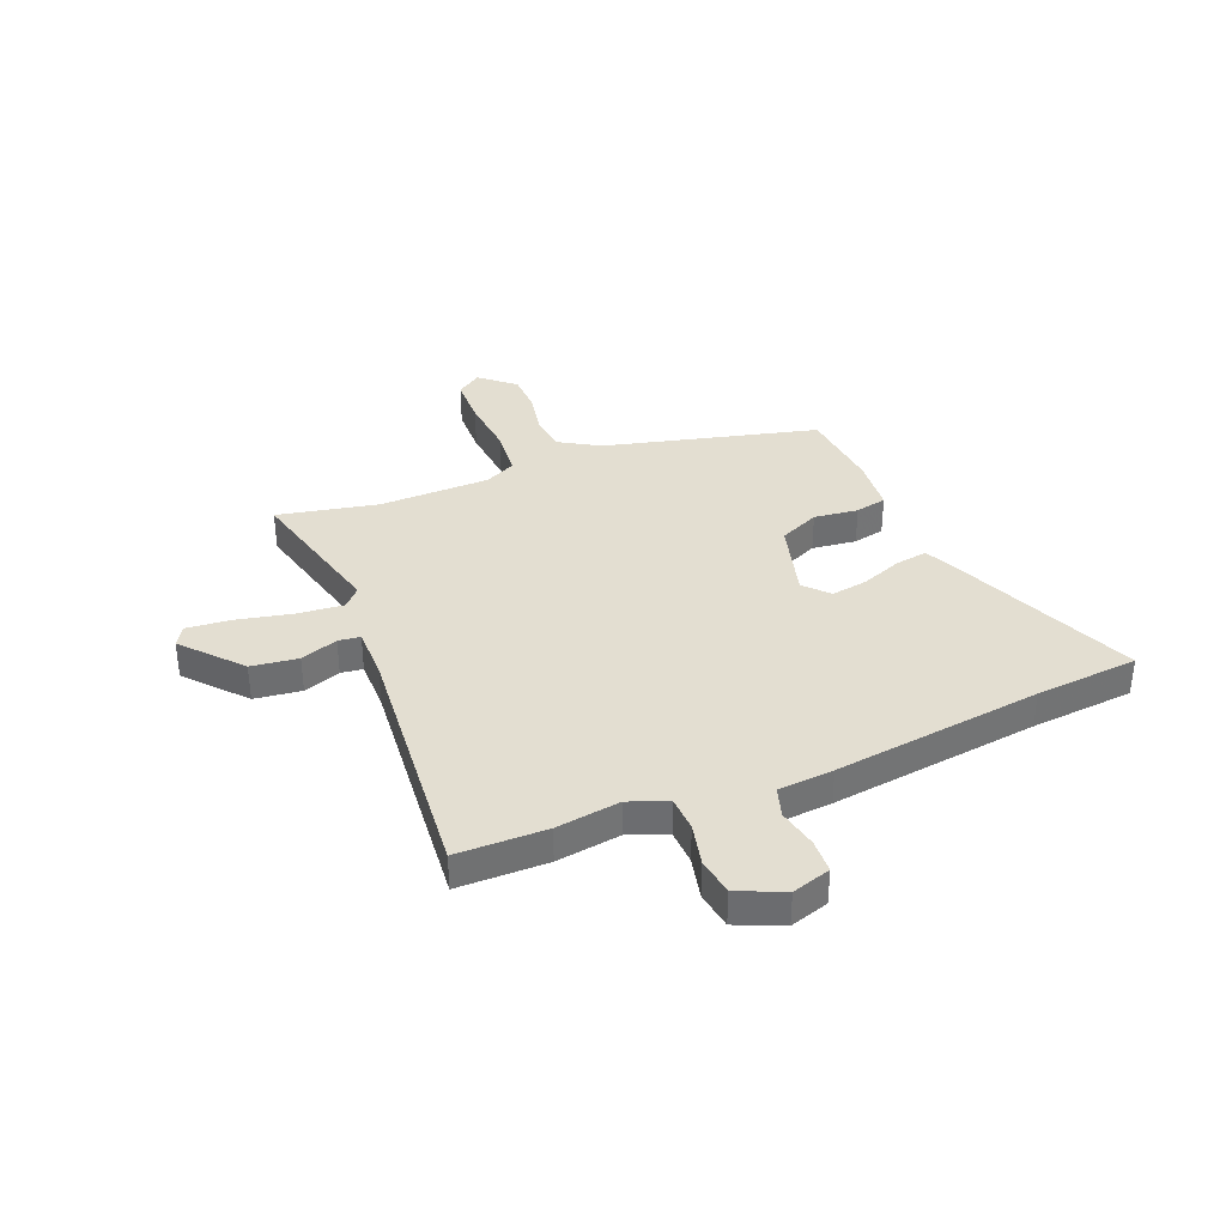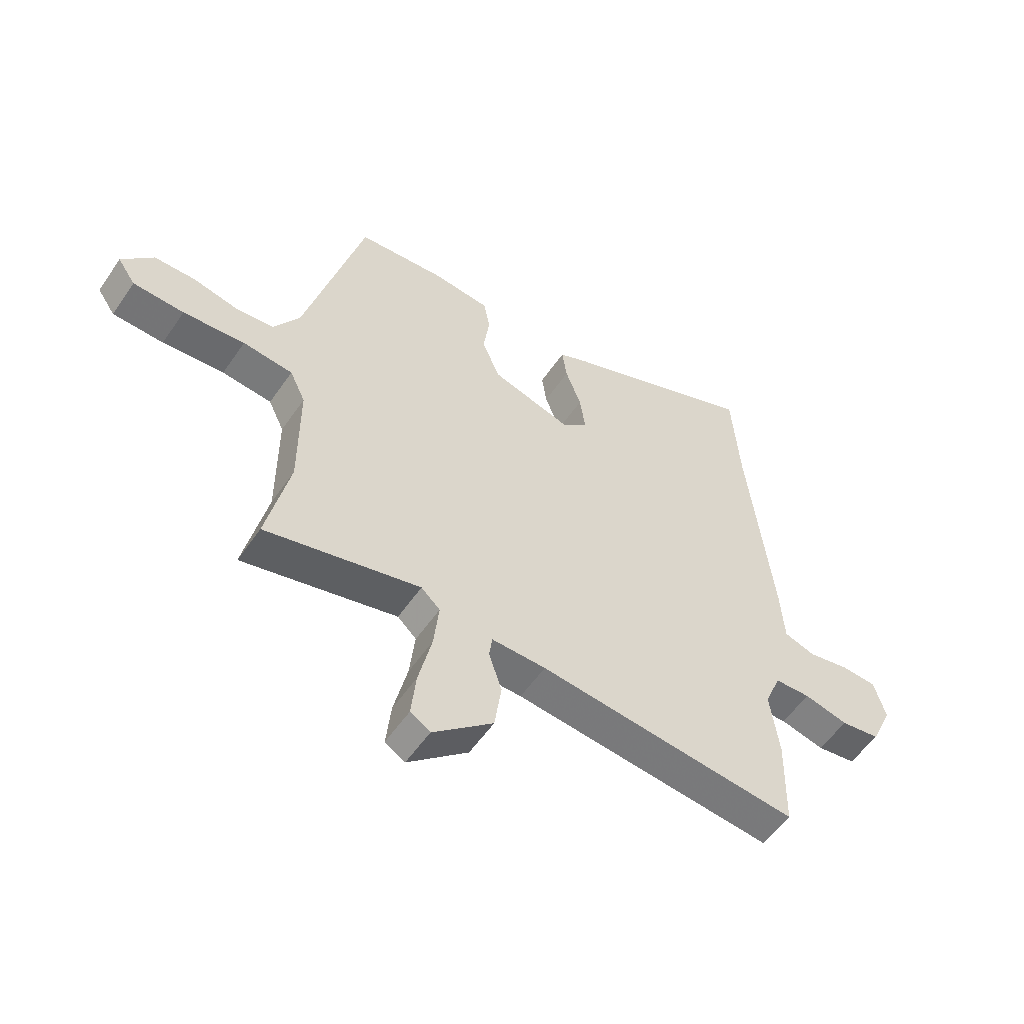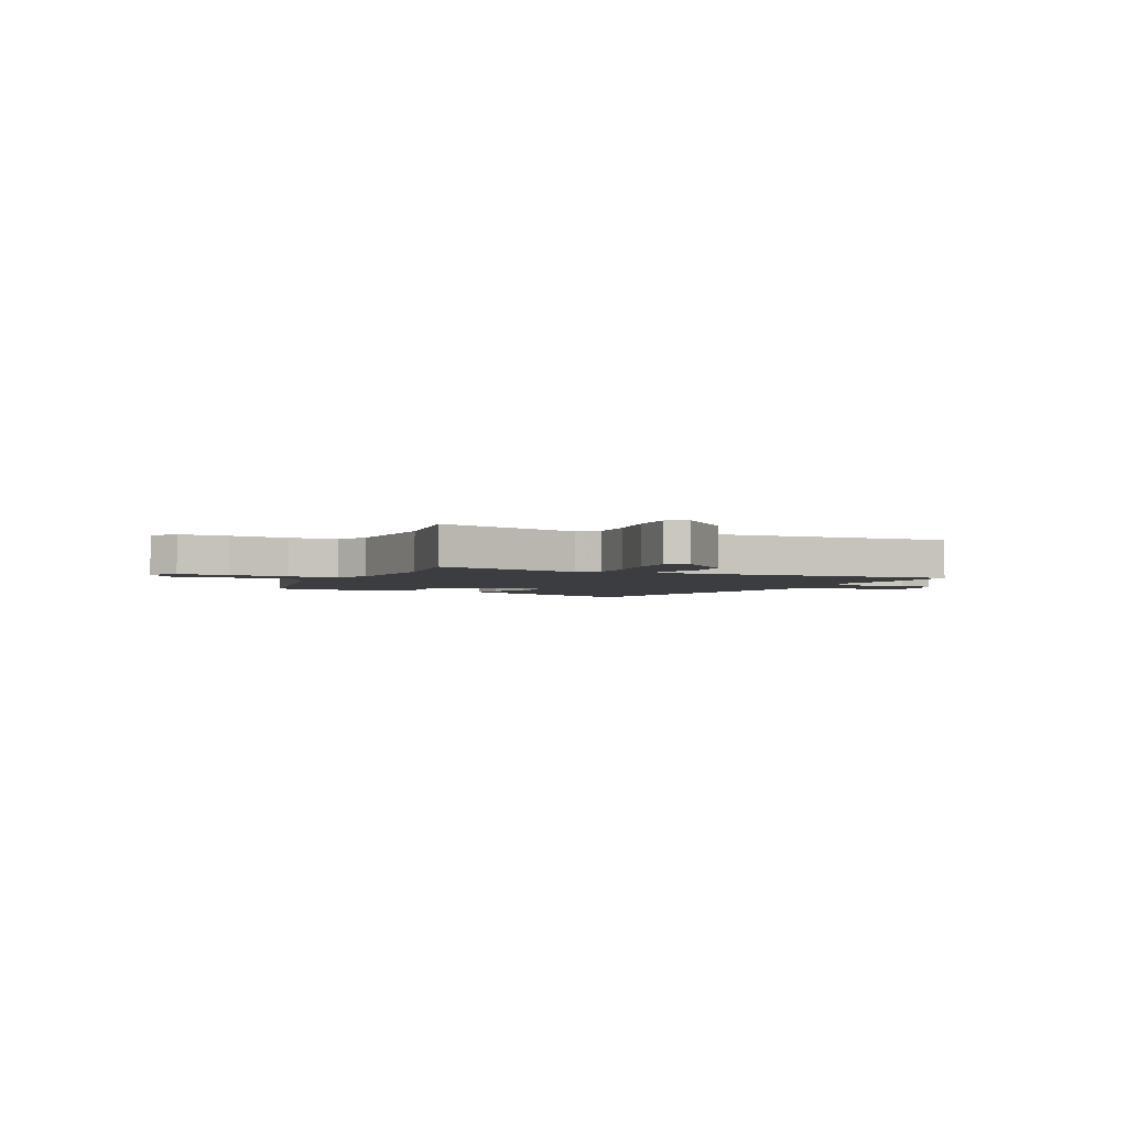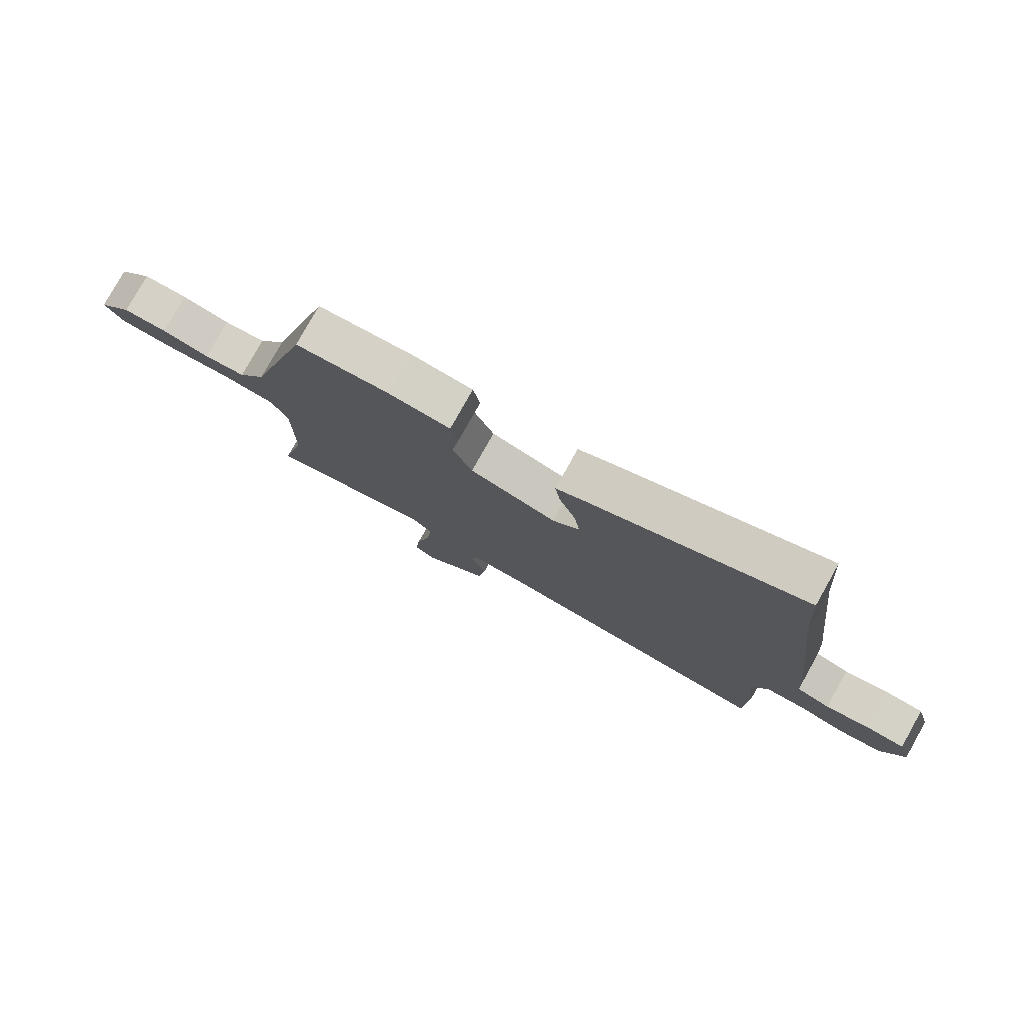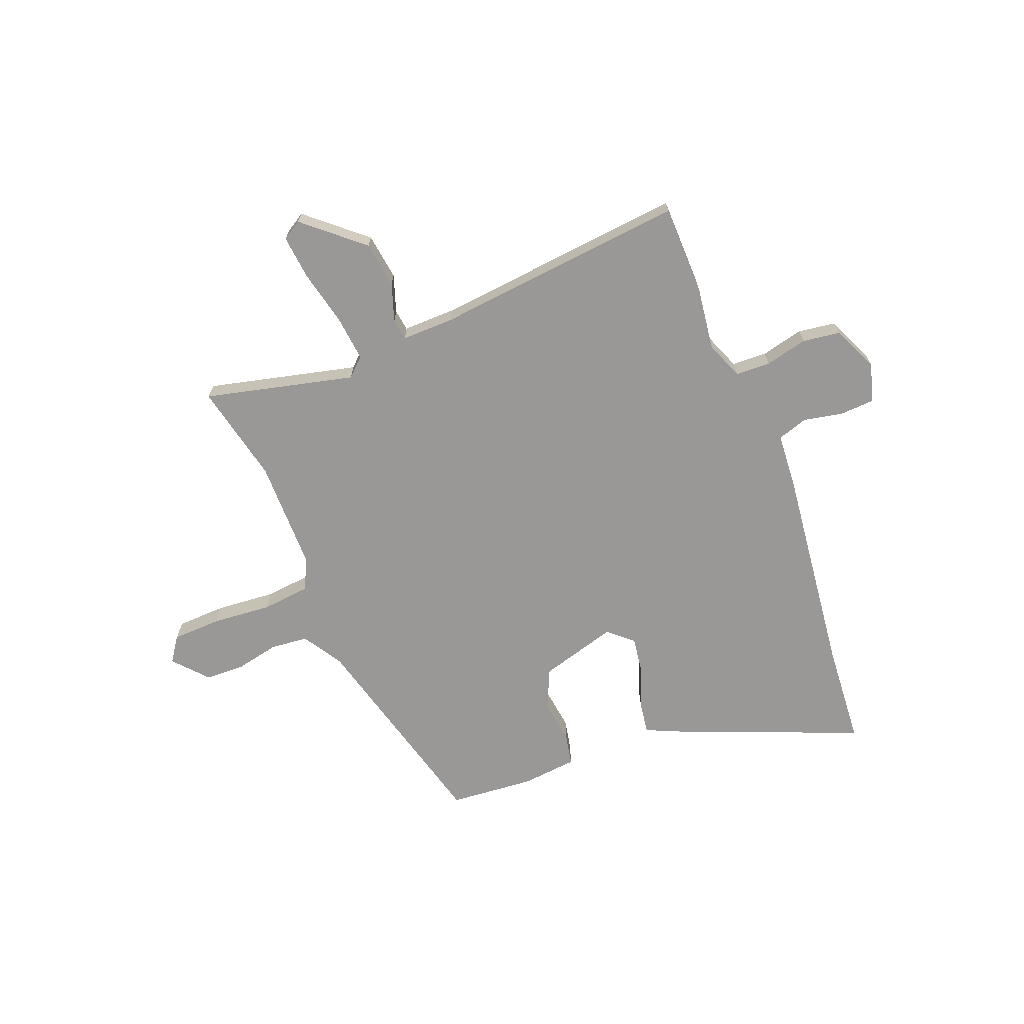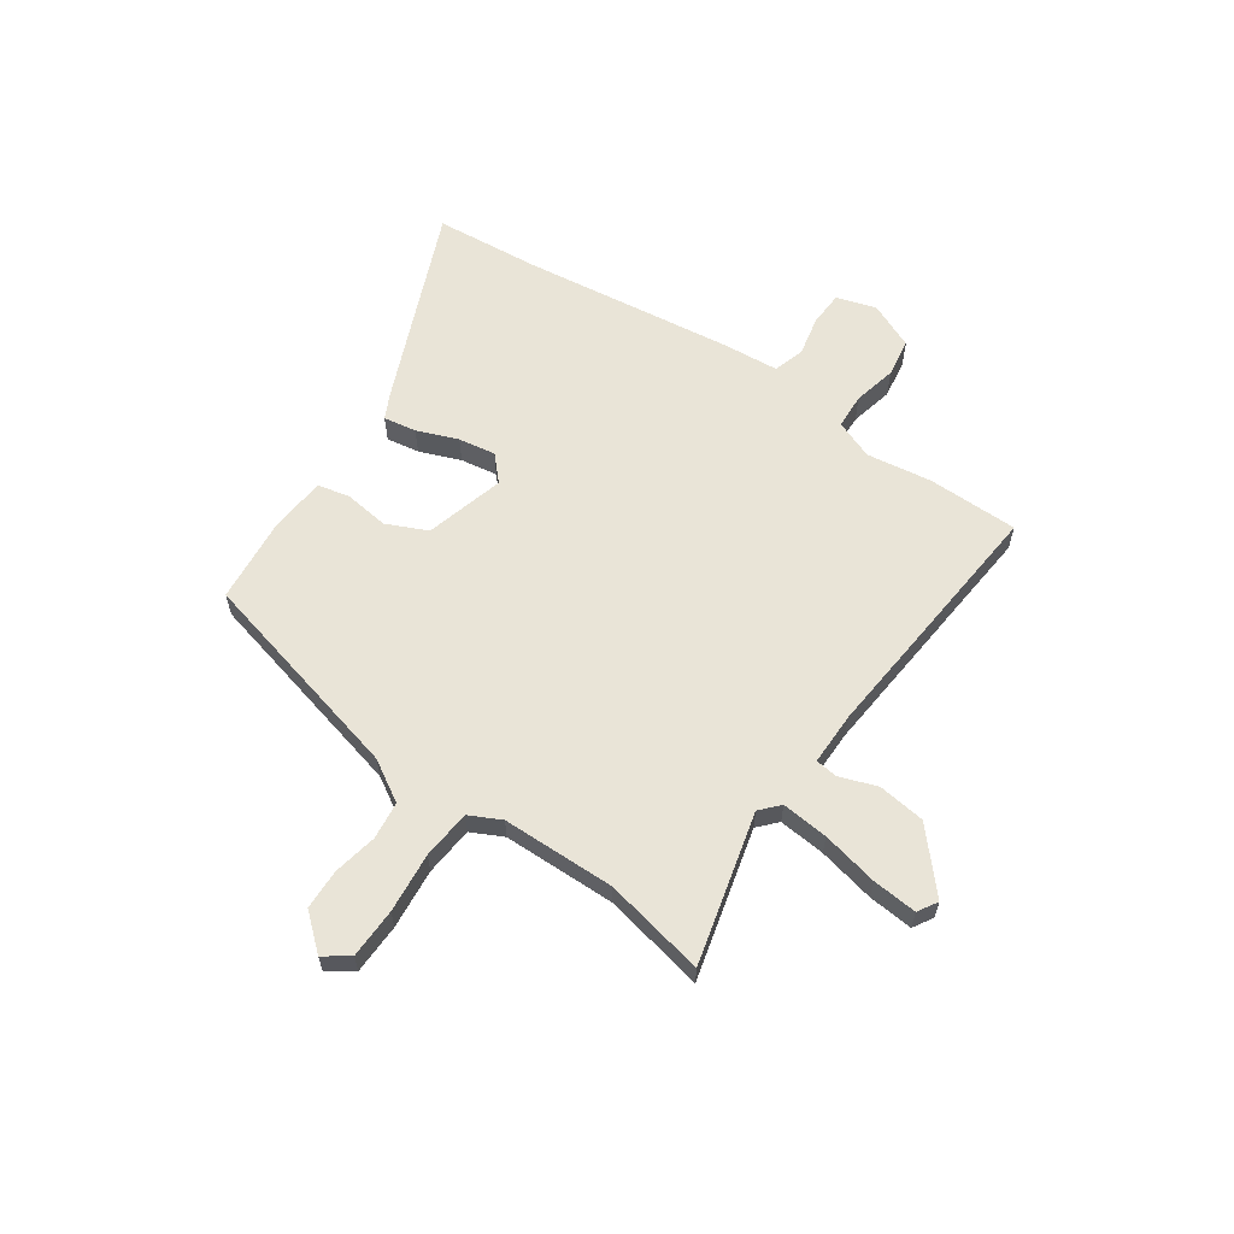
<metadata>
{"format":"obj","ext":"obj","renderer":"f3d","projection":"perspective","resolution":1024,"background":"white","views":[{"elev":36.1,"azim":-113.0,"up":"+Y"},{"elev":-55.2,"azim":146.1,"up":"+Z"},{"elev":-2.7,"azim":152.0,"up":"+Y"},{"elev":78.8,"azim":-150.7,"up":"+Z"},{"elev":-68.7,"azim":-158.8,"up":"+Y"},{"elev":61.0,"azim":123.6,"up":"+Y"}]}
</metadata>
<code>
v -0.503 0.07 0.458
v -0.489 0.07 0.658
v -0.115 0.07 0.509
v -0.066 0.07 0.486
v -0.075 0.07 0.423
v -0.104 0.07 0.345
v -0.114 0.07 0.274
v -0.067 0.07 0.232
v 0.083 0.07 0.276
v 0.117 0.07 0.354
v 0.105 0.07 0.439
v 0.117 0.07 0.5
v 0.224 0.07 0.511
v 0.388 0.07 0.498
v 0.498 0.07 0.089
v 0.546 0.07 0.012
v 0.618 0.07 0.005
v 0.701 0.07 0.023
v 0.778 0.07 0.022
v 0.836 0.07 -0.043
v 0.803 0.07 -0.091
v 0.708 0.07 -0.095
v 0.593 0.07 -0.086
v 0.5 0.07 -0.096
v 0.471 0.07 -0.157
v 0.471 0.07 -0.372
v 0.514 0.07 -0.564
v 0.225 0.07 -0.496
v 0.19 0.07 -0.529
v 0.2 0.07 -0.618
v 0.225 0.07 -0.725
v 0.234 0.07 -0.81
v 0.197 0.07 -0.833
v 0.085 0.07 -0.737
v 0.072 0.07 -0.647
v 0.096 0.07 -0.575
v 0.09 0.07 -0.533
v -0.011 0.07 -0.535
v -0.498 0.07 -0.587
v -0.502 0.07 -0.414
v -0.486 0.07 -0.29
v -0.516 0.07 -0.216
v -0.583 0.07 -0.214
v -0.665 0.07 -0.234
v -0.738 0.07 -0.224
v -0.778 0.07 -0.136
v -0.756 0.07 -0.061
v -0.69 0.07 -0.057
v -0.613 0.07 -0.072
v -0.555 0.07 -0.053
v -0.548 0.07 0.054
v -0.503 0 0.458
v -0.489 0 0.658
v -0.115 0 0.509
v -0.066 0 0.486
v -0.075 0 0.423
v -0.104 0 0.345
v -0.114 0 0.274
v -0.067 0 0.232
v 0.083 0 0.276
v 0.117 0 0.354
v 0.105 0 0.439
v 0.117 0 0.5
v 0.224 0 0.511
v 0.388 0 0.498
v 0.498 0 0.089
v 0.546 0 0.012
v 0.618 0 0.005
v 0.701 0 0.023
v 0.778 0 0.022
v 0.836 0 -0.043
v 0.803 0 -0.091
v 0.708 0 -0.095
v 0.593 0 -0.086
v 0.5 0 -0.096
v 0.471 0 -0.157
v 0.471 0 -0.372
v 0.514 0 -0.564
v 0.225 0 -0.496
v 0.19 0 -0.529
v 0.2 0 -0.618
v 0.225 0 -0.725
v 0.234 0 -0.81
v 0.197 0 -0.833
v 0.085 0 -0.737
v 0.072 0 -0.647
v 0.096 0 -0.575
v 0.09 0 -0.533
v -0.011 0 -0.535
v -0.498 0 -0.587
v -0.502 0 -0.414
v -0.486 0 -0.29
v -0.516 0 -0.216
v -0.583 0 -0.214
v -0.665 0 -0.234
v -0.738 0 -0.224
v -0.778 0 -0.136
v -0.756 0 -0.061
v -0.69 0 -0.057
v -0.613 0 -0.072
v -0.555 0 -0.053
v -0.548 0 0.054
f 50 51 1
f 47 48 49
f 46 47 49
f 45 46 49
f 44 45 49
f 43 44 49
f 42 43 49 50
f 41 42 50 1
f 38 39 40 41
f 41 1 2
f 38 41 2
f 37 38 2
f 34 35 36
f 33 34 36
f 32 33 36
f 31 32 36
f 30 31 36
f 29 30 36 37
f 28 29 37 2
f 26 27 28 2
f 21 22 23
f 20 21 23
f 19 20 23
f 18 19 23
f 17 18 23
f 16 17 23 24
f 15 16 24 25
f 14 15 25
f 13 14 25
f 12 13 25
f 11 12 25
f 10 11 25
f 4 5 6
f 3 4 6
f 2 3 6
f 2 6 7
f 26 2 7
f 9 10 25 26
f 8 9 26
f 7 8 26
f 52 102 101
f 100 99 98
f 100 98 97
f 100 97 96
f 100 96 95
f 100 95 94
f 101 100 94 93
f 52 101 93 92
f 92 91 90 89
f 53 52 92
f 53 92 89
f 53 89 88
f 87 86 85
f 87 85 84
f 87 84 83
f 87 83 82
f 87 82 81
f 88 87 81 80
f 53 88 80 79
f 53 79 78 77
f 74 73 72
f 74 72 71
f 74 71 70
f 74 70 69
f 74 69 68
f 75 74 68 67
f 76 75 67 66
f 76 66 65
f 76 65 64
f 76 64 63
f 76 63 62
f 76 62 61
f 57 56 55
f 57 55 54
f 57 54 53
f 58 57 53
f 58 53 77
f 77 76 61 60
f 77 60 59
f 77 59 58
f 1 52 53 2
f 2 53 54 3
f 3 54 55 4
f 4 55 56 5
f 5 56 57 6
f 6 57 58 7
f 7 58 59 8
f 8 59 60 9
f 9 60 61 10
f 10 61 62 11
f 11 62 63 12
f 12 63 64 13
f 13 64 65 14
f 14 65 66 15
f 15 66 67 16
f 16 67 68 17
f 17 68 69 18
f 18 69 70 19
f 19 70 71 20
f 20 71 72 21
f 21 72 73 22
f 22 73 74 23
f 23 74 75 24
f 24 75 76 25
f 25 76 77 26
f 26 77 78 27
f 27 78 79 28
f 28 79 80 29
f 29 80 81 30
f 30 81 82 31
f 31 82 83 32
f 32 83 84 33
f 33 84 85 34
f 34 85 86 35
f 35 86 87 36
f 36 87 88 37
f 37 88 89 38
f 38 89 90 39
f 39 90 91 40
f 40 91 92 41
f 41 92 93 42
f 42 93 94 43
f 43 94 95 44
f 44 95 96 45
f 45 96 97 46
f 46 97 98 47
f 47 98 99 48
f 48 99 100 49
f 49 100 101 50
f 50 101 102 51
f 51 102 52 1

</code>
